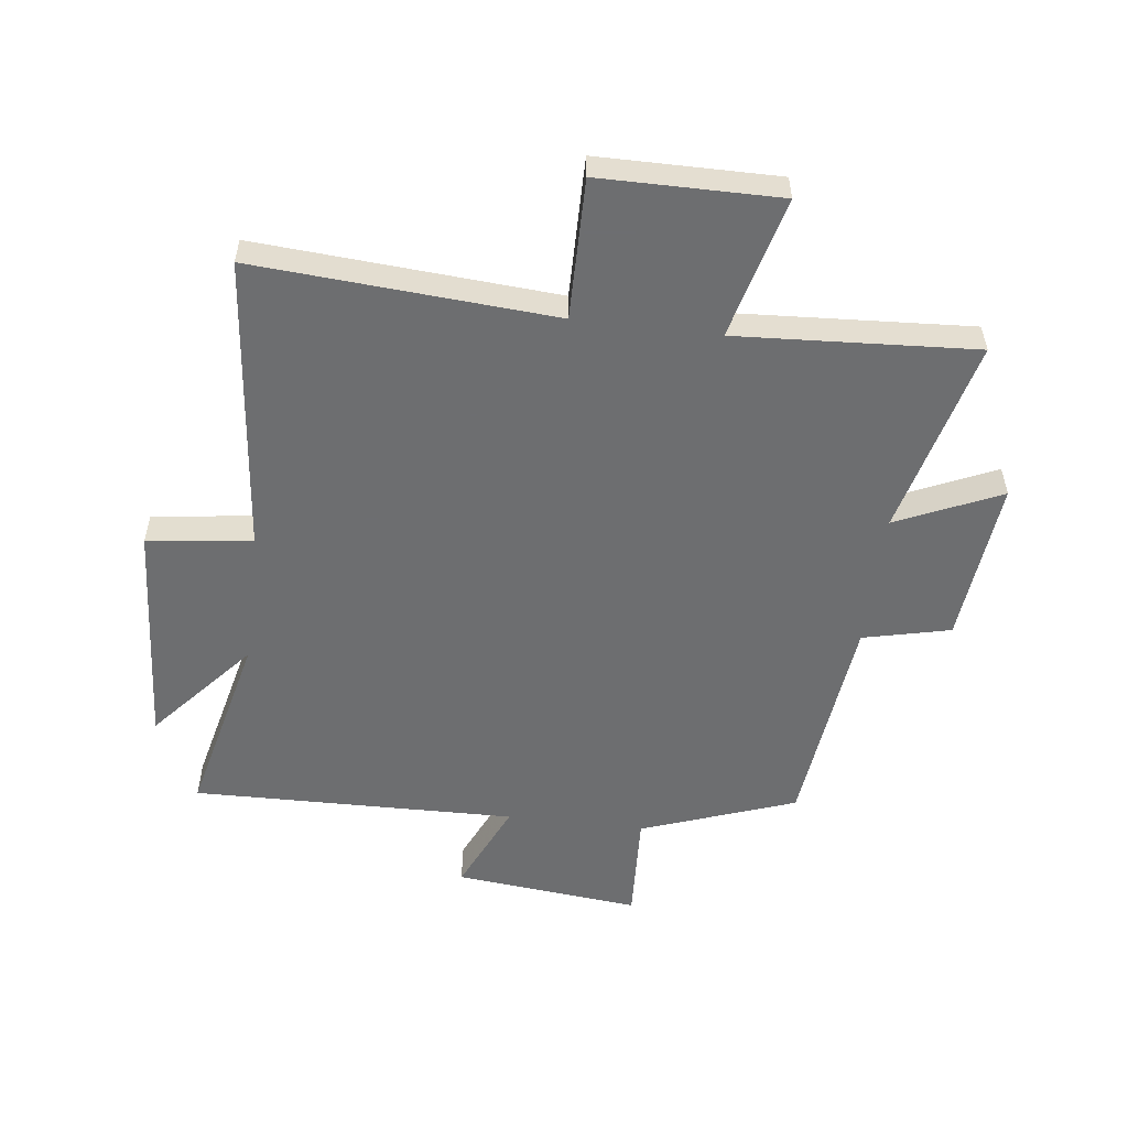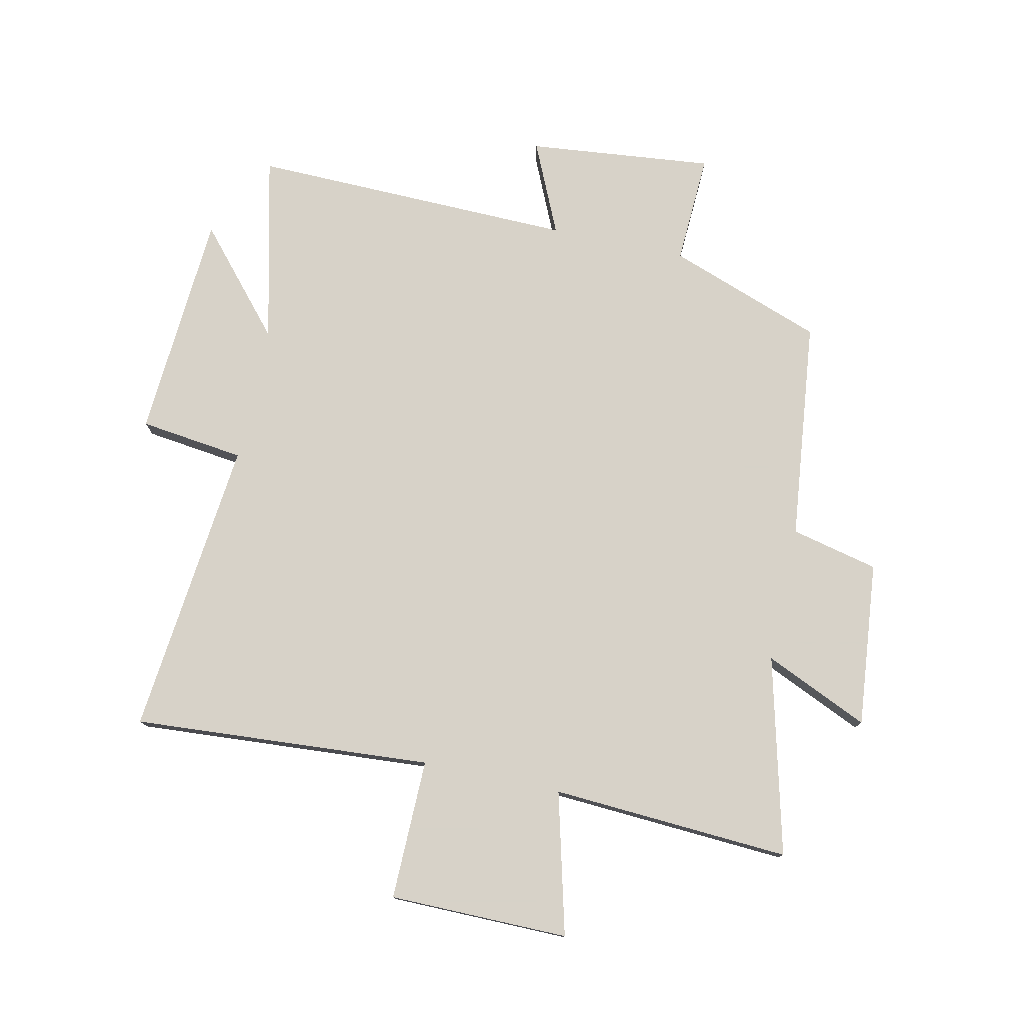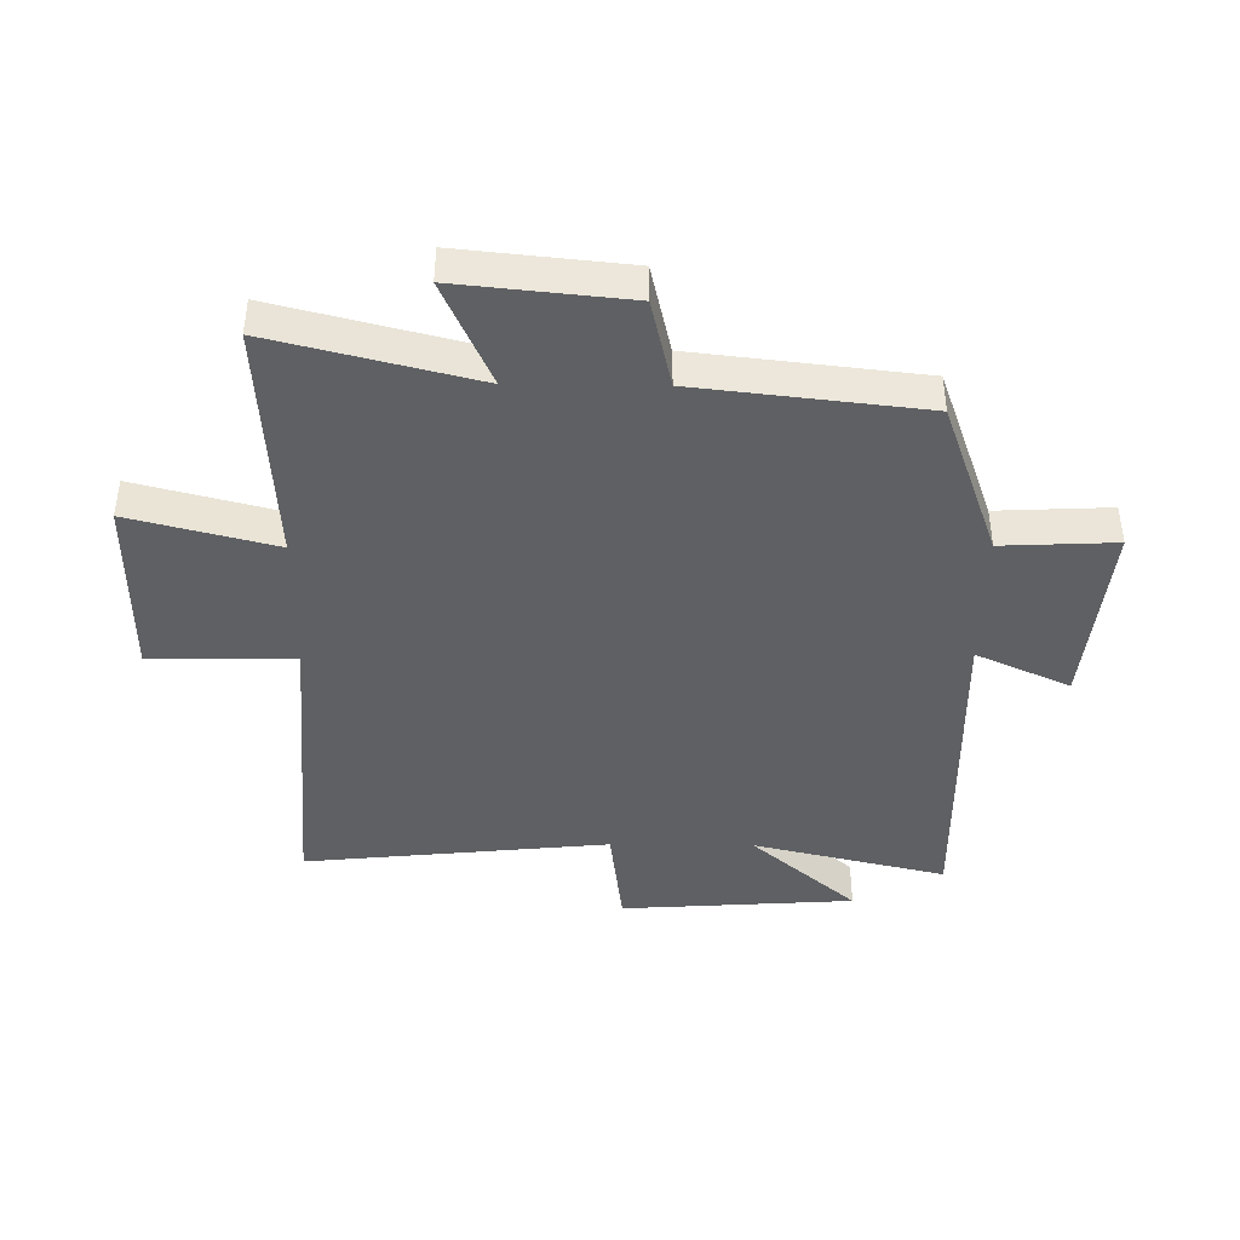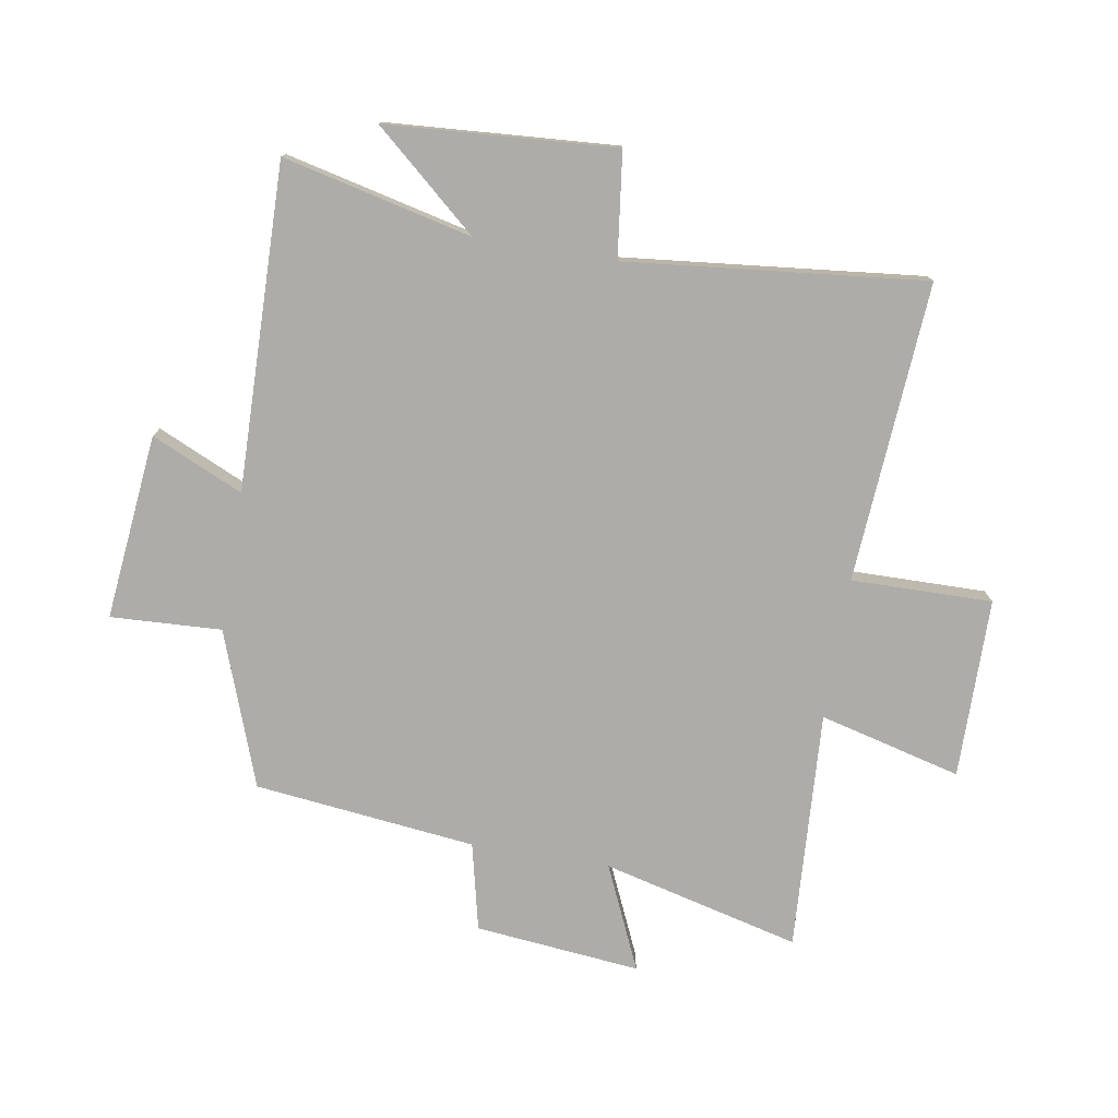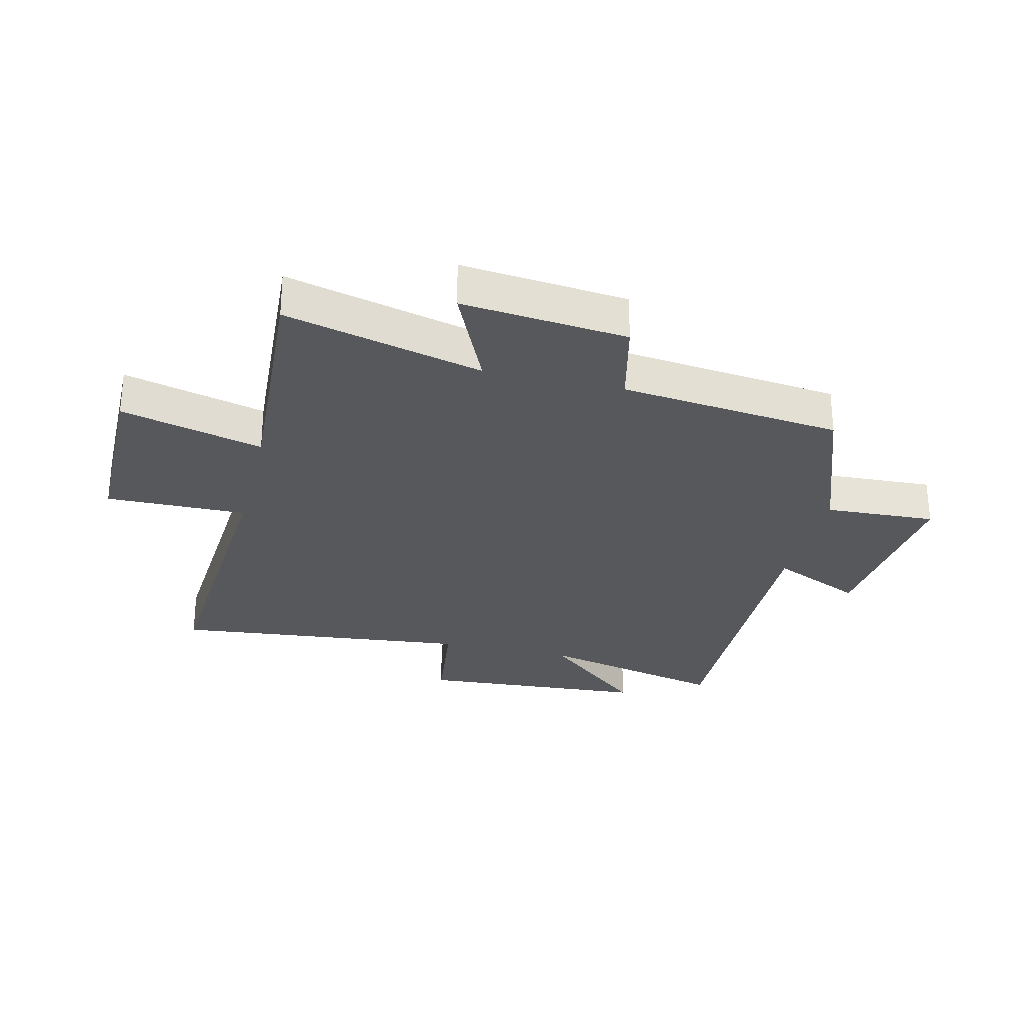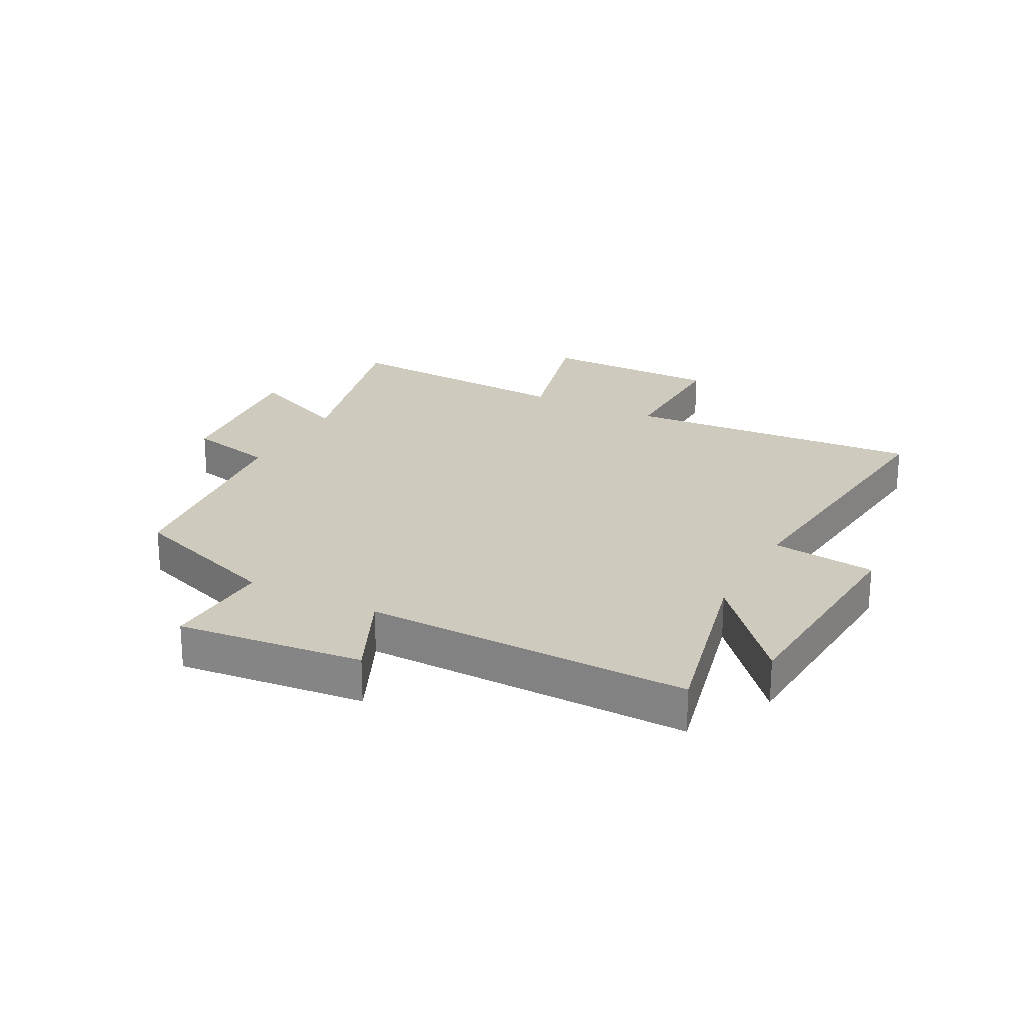
<metadata>
{"format":"obj","ext":"obj","renderer":"f3d","projection":"perspective","resolution":1024,"background":"white","views":[{"elev":-54.3,"azim":-7.0,"up":"+Y"},{"elev":77.4,"azim":12.2,"up":"+Y"},{"elev":-42.4,"azim":89.3,"up":"+Y"},{"elev":-76.9,"azim":-99.5,"up":"+Y"},{"elev":-28.6,"azim":76.5,"up":"+Y"},{"elev":23.2,"azim":-152.3,"up":"+Y"}]}
</metadata>
<code>
v -0.574 0.07 -0.511
v -0.5 0.07 -0.196
v -0.649 0.07 -0.368
v -0.675 0.07 0.014
v -0.5 0.07 0.036
v -0.552 0.07 0.535
v -0.052 0.07 0.5
v -0.055 0.07 0.735
v 0.245 0.07 0.737
v 0.184 0.07 0.5
v 0.583 0.07 0.524
v 0.5 0.07 0.194
v 0.674 0.07 0.272
v 0.646 0.07 -0.004
v 0.5 0.07 -0.038
v 0.458 0.07 -0.407
v 0.2 0.07 -0.5
v 0.209 0.07 -0.685
v -0.101 0.07 -0.653
v -0.032 0.07 -0.5
v -0.574 0 -0.511
v -0.5 0 -0.196
v -0.649 0 -0.368
v -0.675 0 0.014
v -0.5 0 0.036
v -0.552 0 0.535
v -0.052 0 0.5
v -0.055 0 0.735
v 0.245 0 0.737
v 0.184 0 0.5
v 0.583 0 0.524
v 0.5 0 0.194
v 0.674 0 0.272
v 0.646 0 -0.004
v 0.5 0 -0.038
v 0.458 0 -0.407
v 0.2 0 -0.5
v 0.209 0 -0.685
v -0.101 0 -0.653
v -0.032 0 -0.5
f 17 18 19 20
f 15 16 17 20
f 15 20 1 2
f 12 13 14 15
f 12 15 2
f 10 11 12 2
f 7 8 9 10
f 7 10 2
f 5 6 7
f 5 7 2 3
f 3 4 5
f 40 39 38 37
f 40 37 36 35
f 22 21 40 35
f 35 34 33 32
f 22 35 32
f 22 32 31 30
f 30 29 28 27
f 22 30 27
f 27 26 25
f 23 22 27 25
f 25 24 23
f 1 21 22 2
f 2 22 23 3
f 3 23 24 4
f 4 24 25 5
f 5 25 26 6
f 6 26 27 7
f 7 27 28 8
f 8 28 29 9
f 9 29 30 10
f 10 30 31 11
f 11 31 32 12
f 12 32 33 13
f 13 33 34 14
f 14 34 35 15
f 15 35 36 16
f 16 36 37 17
f 17 37 38 18
f 18 38 39 19
f 19 39 40 20
f 20 40 21 1

</code>
